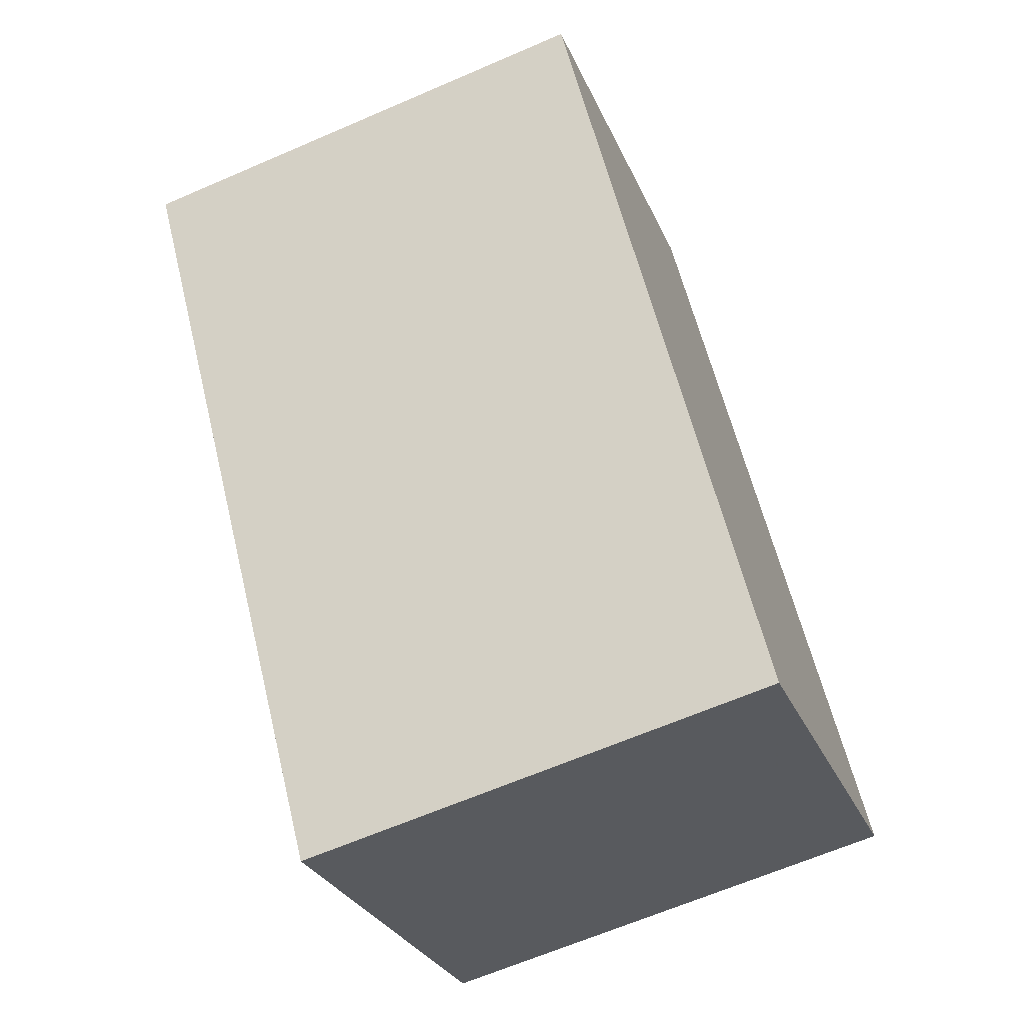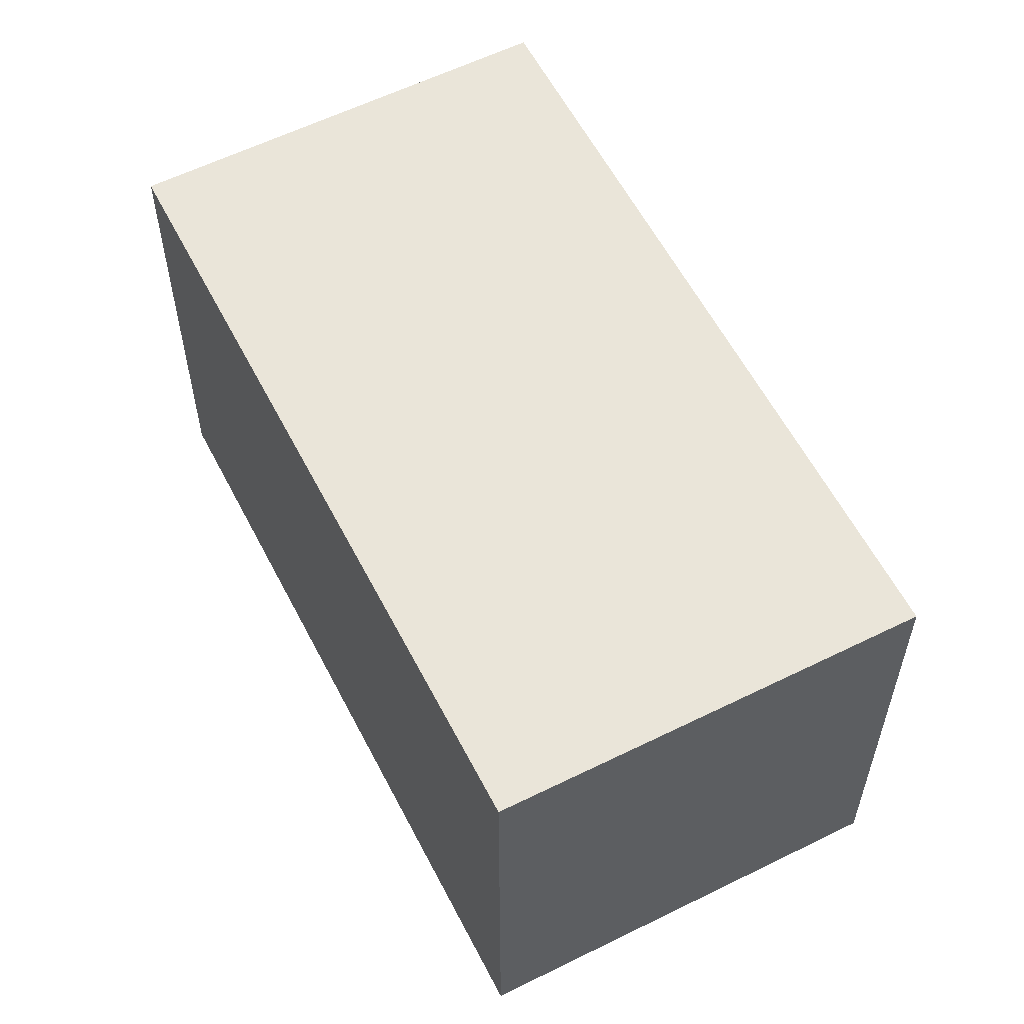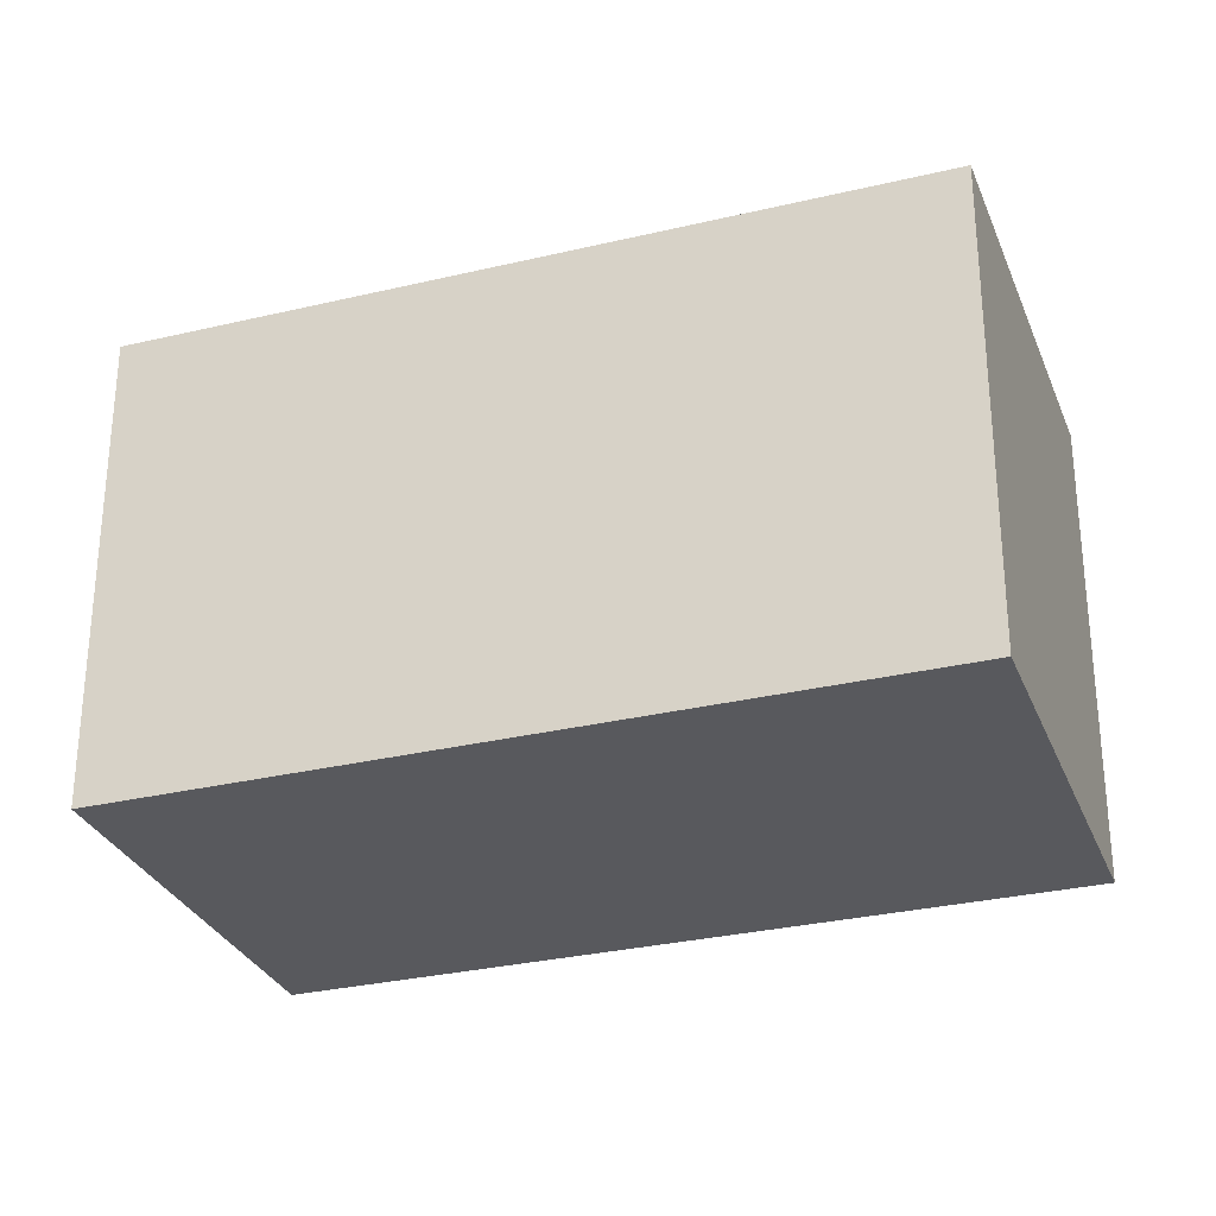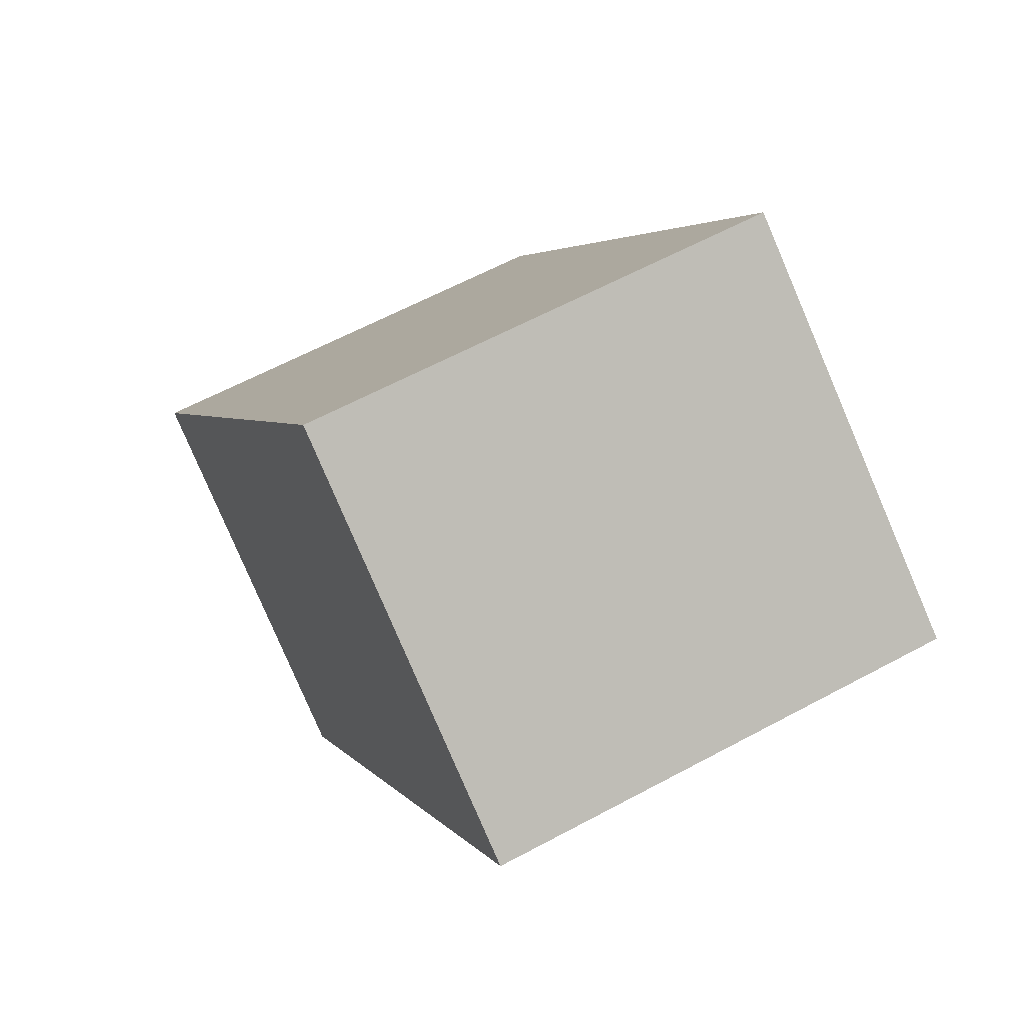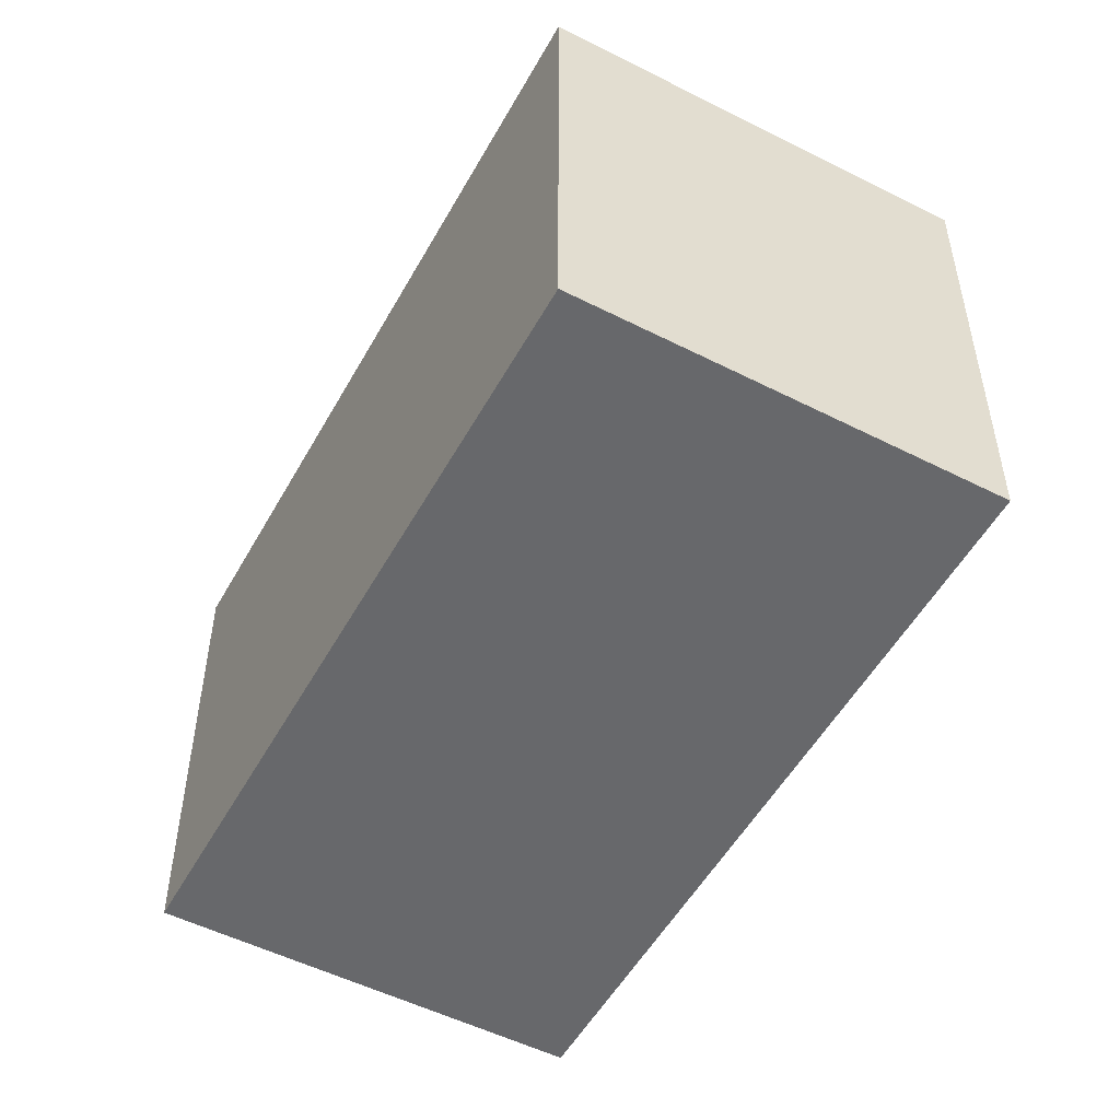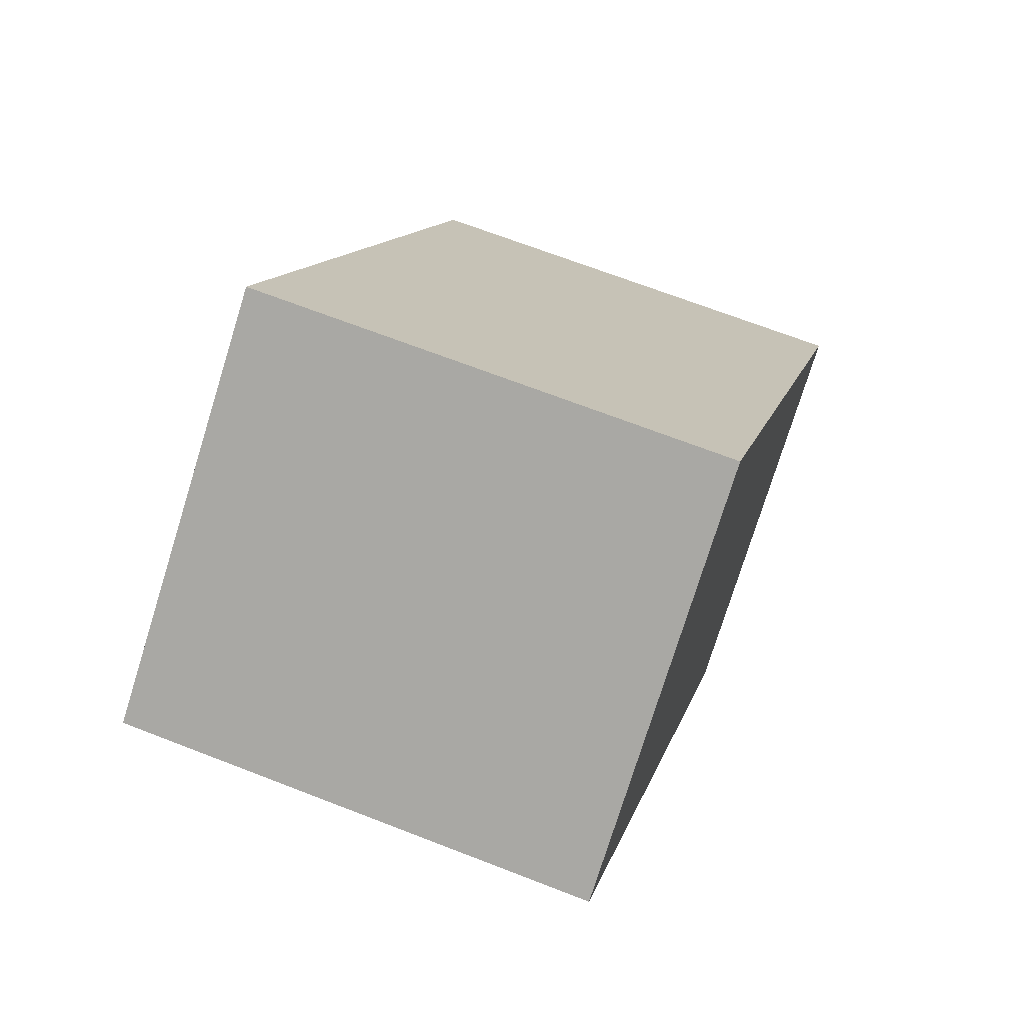
<metadata>
{"format":"obj","ext":"obj","renderer":"f3d","projection":"perspective","resolution":1024,"background":"white","views":[{"elev":-64.6,"azim":-66.4,"up":"+Y"},{"elev":58.7,"azim":8.2,"up":"+Z"},{"elev":-29.9,"azim":144.6,"up":"+Z"},{"elev":61.4,"azim":-118.8,"up":"+Y"},{"elev":-52.5,"azim":-173.2,"up":"+Z"},{"elev":68.1,"azim":-68.7,"up":"+Y"}]}
</metadata>
<code>
v -1476 -1592 5.505
v -1470 -1600 5.518
v -1475 -1603 5.53
v -1480 -1595 5.517
v -1472 -1601 5.523
v -1476 -1601 5.526
v -1473 -1601 5.523
v -1475 -1603 5.529
v -1471 -1600 5.517
v -1476 -1593 5.506
v -1480 -1596 5.517
v -1476 -1593 5.506
v -1471 -1600 5.518
v -1476 -1593 5.505
v -1473 -1601 5.523
v -1478 -1594 5.511
v -1478 -1594 5.511
v -1479 -1595 5.514
v -1474 -1601 5.524
v -1479 -1595 5.514
v -1475 -1600 5.523
v -1474 -1599 5.52
v -1476 -1601 5.525
v -1476 -1601 5.526
v -1480 -1596 5.517
v -1470 -1600 5.518
v -1473 -1601 5.523
v -1472 -1602 5.524
v -1474 -1602 5.526
v -1473 -1602 5.526
v -1472 -1598 5.514
v -1472 -1598 5.514
v -1476 -1601 5.526
v -1480 -1595 5.517
v -1475 -1603 5.529
v -1476 -1601 5.526
v -1475 -1603 5.53
v -1476 -1593 5.506
v -1476 -1592 5.505
v -1476 -1592 0
v -1476 -1593 0
v -1470 -1600 5.518
v -1470 -1600 5.518
v -1470 -1600 0
v -1470 -1600 -8.882e-16
v -1475 -1603 5.529
v -1475 -1603 5.53
v -1475 -1603 0
v -1475 -1603 8.882e-16
v -1480 -1595 5.517
v -1480 -1595 5.517
v -1480 -1595 0
v -1480 -1595 0
v -1472 -1602 5.524
v -1472 -1601 5.523
v -1472 -1601 0
v -1472 -1602 0
v -1480 -1596 5.517
v -1476 -1601 5.526
v -1476 -1601 0
v -1480 -1596 0
v -1476 -1601 5.526
v -1475 -1603 5.529
v -1475 -1603 8.882e-16
v -1476 -1601 0
v -1470 -1600 5.518
v -1471 -1600 5.517
v -1471 -1600 0
v -1470 -1600 0
v -1472 -1598 5.514
v -1476 -1593 5.506
v -1476 -1593 0
v -1472 -1598 8.882e-16
v -1480 -1595 5.517
v -1480 -1596 5.517
v -1480 -1596 0
v -1480 -1595 0
v -1476 -1592 5.505
v -1476 -1593 5.505
v -1476 -1593 0
v -1476 -1592 0
v -1476 -1593 5.505
v -1478 -1594 5.511
v -1478 -1594 0
v -1476 -1593 0
v -1478 -1594 5.511
v -1479 -1595 5.514
v -1479 -1595 0
v -1478 -1594 0
v -1472 -1601 5.523
v -1470 -1600 5.518
v -1470 -1600 -8.882e-16
v -1472 -1601 0
v -1473 -1602 5.526
v -1472 -1602 5.524
v -1472 -1602 0
v -1473 -1602 0
v -1475 -1603 5.53
v -1473 -1602 5.526
v -1473 -1602 0
v -1475 -1603 0
v -1471 -1600 5.517
v -1472 -1598 5.514
v -1472 -1598 8.882e-16
v -1471 -1600 0
v -1476 -1601 5.526
v -1476 -1601 5.526
v -1476 -1601 0
v -1476 -1601 0
v -1479 -1595 5.514
v -1480 -1595 5.517
v -1480 -1595 0
v -1479 -1595 0
v -1475 -1603 5.53
v -1475 -1603 5.53
v -1475 -1603 0
v -1475 -1603 0
v -1476 -1592 0
v -1470 -1600 0
v -1475 -1603 0
v -1480 -1595 0
f 17 14 12 16
f 15 7 27
f 27 7 5 28
f 26 5 7 13
f 31 13 7 15 22
f 32 9 13 31
f 14 1 10 12
f 21 19 23
f 34 20 18 25
f 22 15 19 21
f 20 17 16 18
f 21 18 16 22
f 25 18 21 23 24
f 24 6 11 25
f 13 9 2 26
f 36 23 19 29 35
f 35 29 30 37
f 19 15 27 29
f 29 27 28 30
f 22 16 12 31
f 31 12 10 32
f 24 23 36
f 25 11 4 34
f 35 8 33 36
f 37 3 8 35
f 36 33 6 24
f 39 40 41 38
f 43 44 45 42
f 47 48 49 46
f 51 52 53 50
f 55 56 57 54
f 59 60 61 58
f 63 64 65 62
f 67 68 69 66
f 71 72 73 70
f 75 76 77 74
f 79 80 81 78
f 83 84 85 82
f 87 88 89 86
f 91 92 93 90
f 95 96 97 94
f 99 100 101 98
f 103 104 105 102
f 107 108 109 106
f 111 112 113 110
f 115 116 117 114
f 119 120 121 118

</code>
